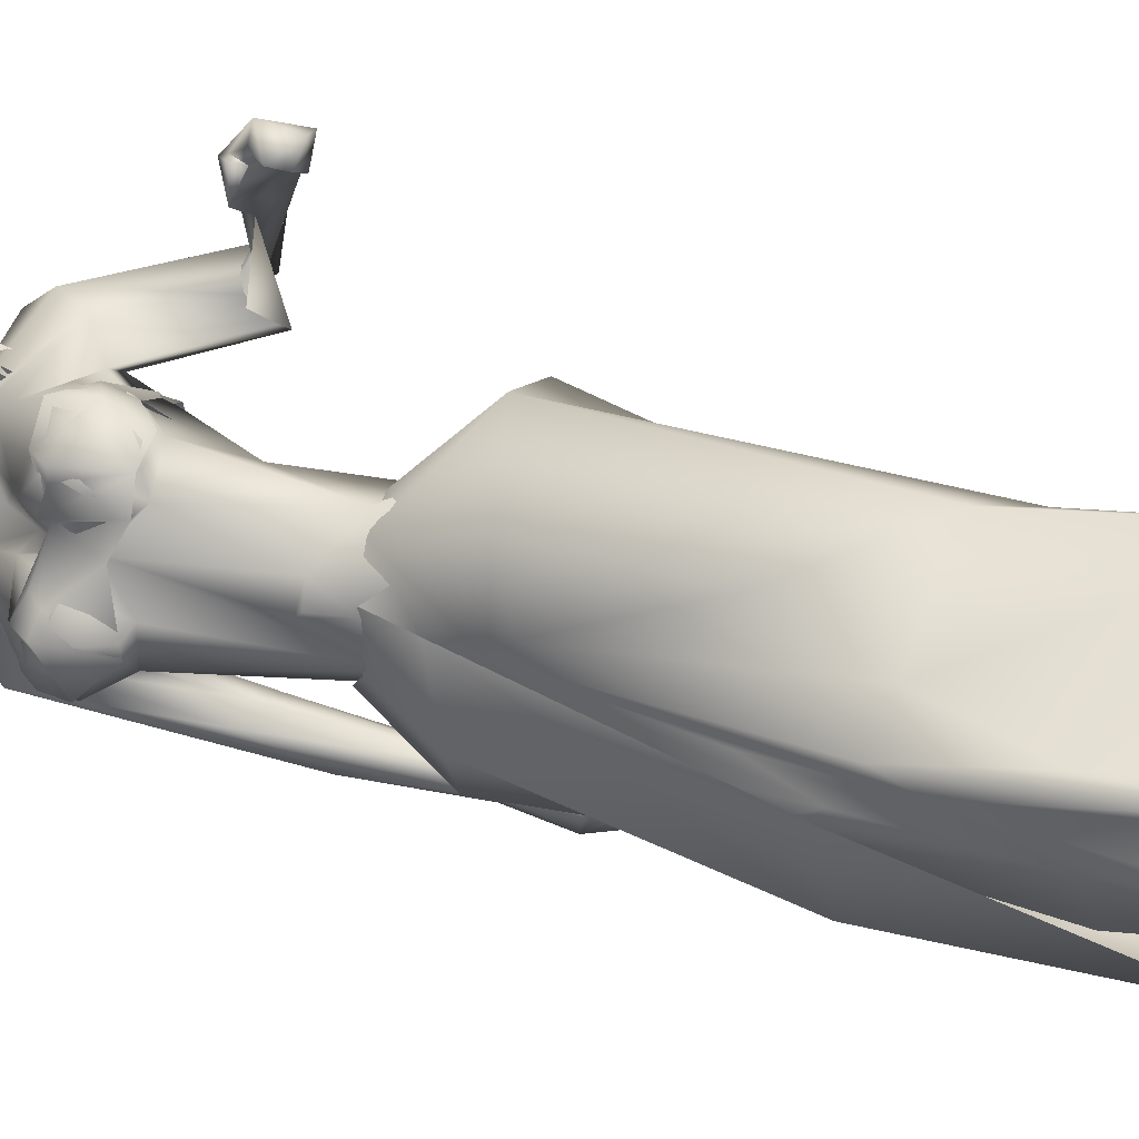
<metadata>
{"format":"obj","ext":"obj","renderer":"f3d","projection":"perspective","resolution":1024,"background":"white","views":[{"elev":33.6,"azim":109.8,"up":"+Y"}]}
</metadata>
<code>
o saree_Cylinder
v 0.2668 0.002953 0.2216
v -0.1152 -0.3501 0.2094
v -0.4996 0.006079 0.2271
v -0.3898 0.1675 0.2058
v 0.1079 0.02701 1.422
v -0.1149 -0.1618 1.45
v 0.04088 -0.1768 1.263
v -0.09963 -0.2604 1.239
v -0.3153 0.02256 1.198
v -0.2429 0.205 1.194
v 0.1062 0.2217 1.318
v 0.1178 0.02066 1.321
v 0.00596 -0.1446 1.405
v -0.1341 -0.2442 1.348
v -0.2982 -0.1654 1.348
v -0.3672 0.02461 1.347
v -0.2878 0.2253 1.378
v -0.1157 0.2982 1.377
v -0.05702 0.1417 1.535
v 0.03598 0.1203 1.529
v 0.08106 0.03744 1.529
v 0.06175 -0.0966 1.53
v -0.05696 -0.1288 1.535
v -0.1789 -0.1123 1.541
v -0.2182 0.009069 1.552
v -0.1788 0.09574 1.541
v 0.137 0.1085 1.958
v 0.1662 0.1347 1.963
v 0.1862 0.02847 1.972
v 0.04757 -0.1245 1.552
v 0.0766 -0.08176 1.523
v 0.0882 -0.2413 1.376
v 0.1548 -0.1251 1.376
v -0.07423 -0.2436 0.9707
v 0.1939 -0.2243 0.2393
v 0.1429 -0.07691 1.268
v 0.1383 0.09617 0.2064
v 0.2012 0.07216 0.2105
v 0.145 0.07934 1.275
v 0.2345 -0.05428 0.2225
v 0.2426 -0.1927 0.7882
v 0.2548 -0.03319 0.8152
v 0.04693 -0.2165 0.7733
v -0.02455 -0.2875 0.7047
v 0.1206 0.1174 0.7504
v -0.2715 -0.1749 0.6704
v 0.1826 0.08471 0.4972
v 0.1002 -0.2282 0.4659
v -0.02057 -0.3199 0.4566
v -0.3897 -0.2383 0.2043
v -0.04719 0.38 0.2093
v 0.2525 -0.0264 0.4697
v 0.2483 0.04011 0.6749
v 0.2368 0.116 0.2156
v 0.1099 0.2006 0.9773
v 0.1333 -0.1545 0.8858
v -0.255 -0.1714 1.123
v -0.3454 0.01273 0.807
v -0.2829 0.1678 0.6544
v -0.04407 0.302 0.7136
v 0.1705 -0.1398 0.9732
v 0.2302 -0.02101 0.8094
v 0.2471 0.07592 0.7569
v 0.1901 0.0112 0.95
v -0.02214 -0.2184 0.5521
v 0.08479 -0.1758 2.012
v 0.1078 -0.1542 1.897
v -0.03064 0.2281 1.891
v 0.01602 -0.1777 1.965
v -0.1086 0.1532 1.883
v -0.06614 0.2228 1.968
v -0.09319 -0.2031 1.955
v -0.08768 -0.1746 1.877
v -0.2176 0.03582 1.886
v -0.212 0.125 1.95
v -0.1757 -0.1555 1.931
v -0.1561 -0.129 1.891
v -0.2447 0.03508 1.928
v -0.1763 -0.04835 1.924
v -0.1691 -0.04069 1.899
v 0.04507 0.2742 1.91
v 0.1813 -0.145 1.976
v 0.1868 -0.03593 2.009
v 0.09343 0.1956 2.005
v 0.1633 -0.1317 2.008
v 0.03859 0.252 2.004
v 0.1826 -0.06277 1.838
v 0.1024 0.1985 1.839
v 0.1519 0.07427 1.868
v 0.02363 0.2212 1.841
v 0.1299 0.1389 1.837
v 0.2427 -0.0172 1.952
v 0.1998 0.01022 1.949
v 0.2101 -0.1303 1.908
v 0.148 0.1834 1.952
v 0.1566 0.2176 1.947
v 0.08593 0.2542 1.936
f 18 20 11
f 15 14 24
f 12 5 13
f 16 15 24
f 60 18 11
f 59 10 18
f 34 8 57
f 58 9 59
f 7 13 8
f 8 14 57
f 57 15 16
f 10 9 17
f 10 17 18
f 13 5 21
f 20 21 5
f 6 13 22
f 18 17 19
f 6 23 24
f 31 30 32
f 32 30 23
f 32 14 8
f 45 55 39
f 11 12 39
f 12 13 7
f 5 33 41
f 54 63 53
f 52 53 64
f 33 32 43
f 48 52 56
f 12 53 63
f 59 60 51
f 11 20 12
f 52 1 53
f 64 53 12
f 2 40 52
f 54 37 47
f 3 58 4
f 50 58 3
f 12 36 62
f 62 61 56
f 46 44 57
f 12 62 64
f 47 45 63
f 50 49 46
f 32 8 34
f 21 31 33
f 32 6 14
f 51 60 45
f 35 49 2
f 2 49 50
f 51 47 37
f 73 67 69
f 94 82 66
f 81 68 71
f 71 70 74
f 68 70 71
f 73 69 72
f 77 73 72
f 80 77 76
f 78 74 80
f 81 97 88
f 96 97 84
f 28 95 27
f 66 82 85
f 81 71 86
f 28 27 91
f 88 95 28
f 93 92 87
f 27 93 89
f 92 94 87
f 94 67 87
f 68 81 90
f 90 81 88
f 67 94 66
f 94 92 83
f 92 93 83
f 93 87 89
f 96 95 88
f 14 13 6
f 16 25 17
f 58 57 9
f 18 19 20
f 17 25 26
f 42 41 35
f 63 54 47
f 50 46 58
f 63 45 39
f 38 54 53
f 40 1 52
f 64 62 52
f 4 59 51
f 45 60 55
f 46 57 58
f 93 27 29
f 75 74 78
f 14 6 24
f 25 16 24
f 55 60 11
f 60 59 18
f 9 10 59
f 13 14 8
f 14 15 57
f 9 57 16
f 9 16 17
f 22 13 21
f 23 6 22
f 17 26 19
f 33 31 32
f 6 32 23
f 55 11 39
f 36 12 7
f 42 5 41
f 41 33 43
f 52 62 56
f 39 12 63
f 20 5 12
f 1 38 53
f 48 2 52
f 58 59 4
f 36 61 62
f 44 34 57
f 49 65 46
f 65 44 46
f 43 32 44
f 32 34 44
f 5 21 33
f 47 51 45
f 35 41 49
f 41 43 49
f 43 44 49
f 67 66 69
f 75 71 74
f 76 77 72
f 79 80 76
f 79 78 80
f 97 96 88
f 97 81 84
f 81 86 84
f 95 96 84
f 27 95 84
f 27 89 91
f 91 88 28
f 82 94 83
f 85 82 83
f 93 29 83
f 29 27 83
o body.001_omino.012
v -0.008277 0.00031 1.309
v -0.1816 4e-06 1.382
v -0.04702 0.2036 1.373
v -0.04418 -0.2036 1.366
v 0.03827 0.1741 1.307
v 0.03889 -0.1694 1.323
v -0.2055 0.1855 1.38
v -0.2027 -0.1788 1.379
v 0.06615 0.07659 1.439
v 0.07331 -0.06226 1.465
v -0.2497 0.08012 1.318
v -0.2493 -0.07994 1.318
v -0.1635 0.1727 1.213
v -0.1909 0.09005 1.144
v -0.1909 -0.09005 1.144
v 0.05518 -0.02779 1.296
v -0.09712 0.04209 1.032
v -0.09717 -0.04226 1.032
v 0.02312 -0.1659 0.8008
v 0.06661 0.1109 0.8214
v 0.03063 0.05482 0.8566
v 0.0433 -0.05706 0.8354
v -0.03445 -0.04022 0.8137
v 0.02684 0.1175 0.6884
v -0.1222 0.06697 0.411
v -0.1225 -0.06718 0.4105
v -0.1584 0.1565 0.5189
v -0.1583 -0.1565 0.5193
v 0.3099 0.1691 0.02954
v 0.3175 -0.2246 -0.005814
v -0.04835 0.1106 -0.05155
v -0.07078 -0.1119 -0.05469
v -0.0969 0.1814 0.01524
v 0.3197 0.1219 0.000494
v -0.0461 0.2111 -0.03922
v -0.05995 -0.2077 -0.04758
v 0.264 0.2284 -0.00019
v -0.09237 0.1083 0.01537
v 0.07117 0.226 0.002744
v 0.07312 -0.2247 -0.01042
v 0.08535 0.09403 0.004707
v 0.06804 -0.09319 -0.01307
v -0.03961 0.1065 0.07473
v -0.03657 -0.1086 0.0644
v 0.318 -0.1018 -0.007765
v -0.2121 0.05564 1.479
v -0.2158 -0.06519 1.475
v 0.05107 -0.122 2.103
v -0.2939 0.1269 2.182
v -0.116 -0.3005 2.158
v 0.01299 -0.2347 2.079
v -0.1202 0.06292 1.702
v -0.1022 0.1163 1.741
v -0.05086 -0.127 1.735
v -0.01256 0.1892 1.846
v 0.1209 -0.1201 1.844
v -0.2534 0.0526 2.047
v -0.1763 -0.1843 2.053
v -0.03202 0.09056 2.144
v -0.01886 -0.03184 2.236
v -0.09329 0.1439 2.157
v -0.1288 0.06339 2.246
v -0.06454 -0.08211 2.246
v -0.1375 -0.1032 2.224
v -0.2917 0.07066 2.098
v -0.1589 -0.2557 2.076
v -0.002575 0.1457 1.535
v -0.09202 -0.0782 1.706
v -0.1945 -0.05127 1.992
v -0.02611 0.03309 2.232
v -0.2384 -0.4906 1.312
v -0.2931 0.4804 1.877
v -0.3424 0.4993 1.838
v -0.3511 0.518 1.749
v -0.2662 -0.5129 1.298
v -0.29 -0.4853 1.308
v -0.3728 -0.53 1.337
v -0.3268 0.4957 1.751
v -0.2644 -0.4442 1.324
v -0.2462 0.4293 1.842
v -0.3766 -0.5635 1.346
v -0.2637 -0.548 1.326
v -0.3101 -0.5084 1.246
v -0.2354 0.5346 1.805
v -0.3136 -0.553 1.249
v -0.2677 0.5656 1.808
v -0.3806 -0.4763 1.246
v -0.2223 0.5168 1.731
v -0.3467 -0.4765 1.216
v -0.1962 0.5339 1.764
v -0.283 0.5436 1.734
v -0.3827 -0.4902 1.307
v -0.2771 0.4874 1.732
v -0.2655 0.4762 1.824
v -0.2731 0.4995 1.85
v -0.2308 0.5106 1.802
v -0.2906 -0.4846 1.235
v -0.2097 0.5229 1.821
v -0.311 -0.4869 1.258
v -0.386 -0.5363 1.274
v 0.06525 0.04215 2.471
v 0.009597 -0.02466 2.587
v -0.01359 0.1067 2.574
v 0.04195 0.01053 2.448
v 0.03341 0.05895 2.443
v 0.1031 0.04088 2.402
v 0.04318 -0.04673 2.497
v 0.0135 0.1214 2.48
v 0.01243 0.04577 2.602
v 0.02452 -0.06681 2.443
v -0.009074 0.1235 2.425
v 0.08625 0.0181 2.373
v 0.05319 -0.01518 2.286
v 0.06366 0.0377 2.271
v -0.06661 -0.07614 2.319
v -0.08171 0.07755 2.303
v -0.09549 -0.1116 2.466
v -0.1379 0.1284 2.442
v 0.05779 0.06262 2.337
v -0.08389 -0.1054 2.402
v -0.1229 0.1142 2.38
v 0.008047 0.0146 2.267
v -0.1592 0.0185 2.297
v -0.1652 -0.04525 2.342
v -0.1393 -0.06871 2.28
v -0.1906 -0.09184 2.437
v -0.2197 0.07227 2.421
v -0.2398 -0.01475 2.441
v -0.09228 -0.1045 2.549
v -0.1352 0.1386 2.525
v -0.2158 -0.0567 2.573
v -0.2258 0.08627 2.547
v -0.1369 -0.02114 2.622
v -0.1482 0.08706 2.596
v 0.02894 -0.1761 2.038
v -0.0478 0.2262 2.003
v 0.08536 0.0206 1.524
v 0.1052 0.01214 1.612
v 0.08168 0.06933 1.603
v 0.1137 0.03202 1.595
v 0.2332 -0.03554 1.946
v 0.232 -0.04048 1.951
v 0.1763 0.03467 1.921
v 0.05872 0.2222 1.85
v 0.1423 0.2151 1.942
v 0.1463 0.12 1.924
v 0.1404 0.2157 1.947
v 0.0548 0.02926 1.294
v 0.1245 0.1312 1.846
v 0.183 -0.03556 1.842
v 0.09215 0.1481 1.824
v -0.1422 0.1026 1.538
v -0.1313 -0.1117 1.552
v 0.02662 -0.1266 1.53
v 0.1165 0.0592 1.938
v 0.1203 0.06192 1.895
v 0.1799 -0.06379 1.84
v 0.08842 0.1944 1.837
v 0.1516 -0.01457 1.829
v 0.03333 0.2665 1.905
v 0.1866 -0.1441 1.908
v -0.2352 -0.3904 1.894
v -0.2376 -0.3819 1.786
v -0.1765 -0.3596 1.818
v -0.1356 -0.3889 1.832
v 0.003016 -0.295 2.125
v -0.212 -0.4735 1.818
v -0.1871 -0.4747 1.688
v -0.2174 -0.4305 1.922
v -0.5537 0.02664 1.972
v -0.5568 0.04998 1.892
v -0.5407 0.06803 1.91
v -0.5687 0.05369 2.019
v -0.5452 0.1073 1.936
v -0.5353 0.206 1.928
v -0.6265 0.1015 1.941
v -0.2587 -0.5179 1.454
v -0.2408 -0.4907 1.426
v -0.2627 -0.4587 1.417
v -0.3168 -0.4878 1.451
v -0.3076 -0.5298 1.446
v -0.4079 0.3863 1.858
v -0.332 0.3946 1.866
v -0.4024 0.4156 1.811
v -0.3295 0.3734 1.84
v -0.3817 0.4072 1.796
v -0.09887 -0.1786 0.04941
v -0.05307 -0.1941 0.11
v 0.01691 -0.1509 0.06644
v -0.0446 0.1923 0.1161
v -0.1005 0.1817 0.1812
v -0.006155 0.1489 0.07729
v -0.006486 -0.07377 0.6818
v -0.1361 -0.1159 0.7699
v 0.03786 -0.1158 0.7304
v -0.1152 -0.172 0.768
v -0.07107 -0.1966 0.6589
v -0.03129 0.05117 0.7231
v -0.1361 0.1159 0.7699
v -0.1151 0.172 0.7694
v 0.02238 0.1647 0.766
v -0.06894 0.1968 0.6835
v -0.0955 -0.228 2.016
v -0.04509 -0.3009 2.18
v -0.2622 0.1146 2.027
v -0.177 0.1712 2.014
v -0.2361 0.2249 2.07
v -0.2698 0.2329 2.134
v -0.271 0.1845 2.192
v -0.05201 0.1704 2.101
v 0.01115 -0.117 2.164
v -0.01639 0.01691 2.105
v 0.02855 -0.0325 2.13
v 0.04567 0.0901 2.06
v 0.03637 0.2498 1.991
v 0.1674 -0.1317 2.001
v 0.06484 0.04446 2.012
v 0.1524 -0.05482 2.027
v 0.101 0.022 2.034
v 0.09912 0.1135 2.027
f 287 299 298
f 129 284 125
f 141 129 123
f 292 286 141
f 141 139 129
f 116 285 286
f 298 299 102
f 107 292 119
f 298 102 117
f 116 292 107
f 299 297 100
f 105 293 101
f 297 296 110
f 112 291 105
f 164 100 104
f 102 100 164
f 251 101 103
f 251 250 105
f 143 99 109
f 98 245 234
f 234 113 98
f 102 164 106
f 249 104 108
f 250 144 109
f 104 110 111
f 110 104 100
f 108 111 114
f 109 112 105
f 109 99 115
f 245 118 117
f 114 98 99
f 98 115 99
f 101 116 103
f 98 295 118
f 98 113 120
f 296 124 122
f 295 98 114
f 291 115 123
f 132 130 288
f 299 124 297
f 293 125 294
f 142 286 127
f 286 142 141
f 262 275 276
f 136 138 128
f 134 131 136
f 129 133 284
f 127 286 137
f 134 126 131
f 131 140 138
f 315 316 313
f 240 253 316
f 304 307 303
f 307 304 158
f 257 152 233
f 303 152 302
f 153 232 300
f 266 259 277
f 266 278 264
f 265 275 262
f 268 269 303
f 261 276 260
f 272 305 271
f 270 267 146
f 267 268 302
f 306 270 146
f 301 161 155
f 146 154 306
f 236 164 248
f 250 249 143
f 236 253 235
f 235 253 107
f 107 256 153
f 162 150 154
f 163 155 165
f 154 149 165
f 304 305 159
f 148 308 160
f 263 160 161
f 162 302 150
f 163 151 300
f 169 170 279
f 151 251 153
f 275 168 176
f 278 179 274
f 137 285 133
f 179 182 180
f 176 173 174
f 175 191 177
f 278 178 182
f 183 169 192
f 173 180 174
f 198 201 209
f 183 170 169
f 197 189 184
f 184 189 186
f 179 172 168
f 191 192 193
f 169 177 195
f 192 169 195
f 193 192 195
f 173 176 196
f 193 177 191
f 186 197 184
f 185 188 187
f 182 178 197
f 188 171 183
f 181 175 190
f 180 186 189
f 180 182 186
f 187 183 181
f 175 171 190
f 197 178 189
f 190 171 188
f 204 198 199
f 200 198 205
f 206 199 198
f 198 200 206
f 207 201 198
f 202 198 203
f 207 209 201
f 203 208 202
f 216 208 203
f 216 209 211
f 207 204 226
f 205 208 227
f 226 214 207
f 208 205 198
f 214 226 228
f 208 213 218
f 207 214 217
f 210 212 219
f 277 176 174
f 177 282 283
f 177 280 282
f 174 178 277
f 279 273 272
f 279 170 281
f 275 274 179
f 283 171 175
f 168 275 179
f 177 283 175
f 221 212 217
f 226 204 199
f 205 227 200
f 224 215 218
f 229 227 224
f 228 229 224
f 225 223 228
f 221 225 220
f 221 223 225
f 200 231 230
f 217 223 221
f 224 218 220
f 200 227 231
f 230 231 228
f 159 306 154
f 227 229 231
f 207 212 210
f 208 211 213
f 210 209 207
f 216 211 208
f 222 160 212
f 159 220 213
f 160 157 212
f 219 157 167
f 167 213 219
f 212 221 222
f 220 222 221
f 160 308 157
f 155 161 220
f 220 154 166
f 255 248 152
f 309 167 310
f 177 169 280
f 285 284 133
f 285 137 286
f 132 287 136
f 134 289 126
f 289 134 136
f 131 289 140
f 289 131 126
f 136 287 289
f 234 106 236
f 311 312 307
f 145 148 232
f 145 232 313
f 258 313 232
f 153 258 232
f 307 312 233
f 152 303 233
f 130 128 135
f 130 132 128
f 253 256 107
f 236 248 253
f 235 234 237
f 237 234 236
f 236 235 237
f 156 167 309
f 152 164 150
f 256 240 247
f 253 240 256
f 255 241 244
f 239 258 254
f 246 244 243
f 317 243 244
f 314 252 317
f 252 314 316
f 240 316 239
f 239 316 315
f 270 281 283
f 149 150 249
f 163 147 155
f 146 162 154
f 243 252 253
f 252 243 317
f 243 253 246
f 253 252 316
f 246 253 248
f 312 257 233
f 261 260 300
f 300 260 259
f 280 271 269
f 273 281 270
f 267 283 282
f 274 265 264
f 124 299 288
f 275 265 274
f 280 269 282
f 279 272 280
f 124 130 135
f 288 130 124
f 122 135 295
f 121 295 289
f 298 121 289
f 232 148 261
f 120 119 290
f 121 117 295
f 163 259 147
f 147 266 301
f 263 262 148
f 313 316 310
f 271 304 303
f 273 306 305
f 316 314 310
f 158 156 311
f 148 145 308
f 307 233 303
f 294 285 116
f 138 140 128
f 101 294 116
f 111 296 114
f 112 115 291
f 251 103 107
f 108 99 143
f 125 284 294
f 117 102 106
f 103 116 107
f 113 107 119
f 98 120 115
f 295 117 118
f 114 122 295
f 115 120 123
f 120 290 123
f 297 124 296
f 293 291 125
f 138 136 131
f 139 142 137
f 139 137 129
f 142 127 137
f 128 132 136
f 129 137 133
f 128 140 135
f 141 142 139
f 259 260 277
f 269 271 303
f 272 273 305
f 263 264 265
f 263 265 262
f 301 264 263
f 301 266 264
f 162 267 302
f 155 166 165
f 235 107 234
f 305 306 159
f 277 276 176
f 283 281 171
f 173 172 180
f 191 181 192
f 181 183 192
f 175 181 191
f 183 171 170
f 190 188 185
f 190 185 187
f 172 173 196
f 176 168 194
f 168 172 194
f 172 196 194
f 196 176 194
f 193 195 177
f 186 182 197
f 187 188 183
f 174 180 189
f 187 181 190
f 178 174 189
f 216 203 209
f 215 227 208
f 212 207 217
f 215 208 218
f 211 210 219
f 213 211 219
f 218 213 220
f 178 278 277
f 281 170 171
f 214 223 217
f 226 199 230
f 199 206 230
f 228 226 230
f 210 211 209
f 167 159 213
f 212 157 219
f 156 158 167
f 222 161 160
f 158 159 167
f 161 222 220
f 310 157 308
f 144 250 143
f 106 164 236
f 309 314 311
f 308 145 310
f 167 157 310
f 315 313 239
f 257 312 244
f 258 239 313
f 317 244 312
f 241 257 244
f 152 257 241
f 234 245 106
f 234 107 113
f 153 256 254
f 150 164 249
f 250 149 249
f 165 149 250
f 151 165 250
f 250 251 151
f 256 247 254
f 258 153 254
f 280 272 271
f 268 282 269
f 260 276 277
f 273 279 281
f 290 119 292
f 121 298 117
f 232 261 300
f 163 300 259
f 306 273 270
f 271 305 304
f 309 311 156
f 311 317 312
f 311 314 317
f 123 129 125
f 290 141 123
f 290 292 141
f 292 116 286
f 299 100 102
f 297 110 100
f 293 294 101
f 296 111 110
f 291 293 105
f 249 164 104
f 101 251 105
f 144 143 109
f 143 249 108
f 105 250 109
f 108 104 111
f 99 108 114
f 112 109 115
f 106 245 117
f 245 98 118
f 113 119 120
f 114 296 122
f 125 291 123
f 287 132 288
f 261 262 276
f 278 266 277
f 302 268 303
f 267 162 146
f 147 301 155
f 164 152 248
f 251 107 153
f 150 149 154
f 151 163 165
f 166 154 165
f 158 304 159
f 263 148 160
f 301 263 161
f 302 152 150
f 151 153 300
f 280 169 279
f 276 275 176
f 172 179 180
f 179 278 182
f 203 198 209
f 204 207 198
f 202 208 198
f 223 214 228
f 227 215 224
f 225 228 224
f 225 224 220
f 206 200 230
f 231 229 228
f 220 159 154
f 166 155 220
f 241 255 152
f 240 239 238
f 247 240 238
f 248 255 244
f 242 248 244
f 238 239 254
f 247 238 254
f 248 242 244
f 246 248 244
f 267 270 283
f 268 267 282
f 278 274 264
f 299 287 288
f 122 124 135
f 135 140 295
f 295 140 289
f 287 298 289
f 148 262 261
f 259 266 147
f 145 313 310
f 314 309 310
f 307 158 311
f 284 285 294
o hair.003_omino.013
v -0.2021 -0.04596 2.223
v -0.1691 0.1403 2.205
v -0.1298 -0.08547 2.536
v -0.1016 0.1592 2.437
v -0.1567 0.1339 2.154
v -0.1771 0.04794 2.493
v -0.1571 0.09698 2.569
v -0.09945 -0.2197 2.128
v -0.114 0.1551 2.259
v -0.1396 -0.2072 2.243
v -0.1055 -0.1756 2.377
v -0.1401 -0.1229 1.871
v -0.09249 -0.0928 2.01
v -0.1084 -0.02892 1.919
v -0.1381 -0.05902 1.997
v -0.09546 -0.1548 1.989
v -0.1092 0.07262 1.939
v -0.1369 0.1188 2.055
v -0.1485 0.05628 2.601
v -0.1558 -0.02754 2.542
v -0.07663 -0.1441 2.463
v -0.1242 -0.06437 2.584
v -0.2605 0.06682 2.162
v -0.2017 0.1514 2.133
v -0.1867 -0.1473 2.249
v -0.1688 0.06947 2.13
v -0.2308 -0.2272 2.278
v -0.2916 -0.08758 2.446
v -0.1275 -0.1931 2.431
v -0.2038 0.1806 2.344
v -0.1436 -0.1449 2.324
v -0.152 0.09317 2.265
v -0.294 0.1261 2.355
v -0.2139 -0.1053 1.949
v -0.1539 -0.1885 2.092
v -0.2262 0.01238 1.902
v -0.2333 -0.06281 1.914
v -0.1702 0.09003 2.012
v -0.1631 -0.1419 2.167
v -0.146 -0.1833 2.05
v -0.2252 -0.1597 1.938
v -0.2139 0.0965 1.911
v -0.1722 -0.0186 1.989
v -0.1588 -0.1783 2.138
v 0.003126 -0.06499 2.5
v 0.03559 -0.07324 2.49
v 0.03196 -0.04593 2.502
v 0.05001 -0.03283 2.497
v -0.03214 -0.1433 2.452
v 0.07412 0.000152 2.526
v 0.001151 0.1335 2.506
v 0.07615 0.05267 2.542
v 0.08714 0.1001 2.511
v -0.0163 0.1166 2.508
v -0.07541 0.1617 2.445
v -0.2277 -0.09743 1.967
v -0.2072 0.1193 1.912
v -0.1659 0.05881 2.01
v -0.1672 -0.2337 2.018
v 0.03671 0.05626 2.599
v -0.2076 0.09283 2.624
v -0.2225 -0.06144 2.601
v -0.1009 0.05923 2.659
v 0.01024 -0.08725 2.548
v -0.05953 0.1314 2.494
v -0.01972 0.1479 2.56
v 0.0286 -0.01839 2.6
v -0.2464 0.07637 2.211
v -0.2301 -0.01285 2.287
v -0.2002 0.1326 2.214
v -0.1851 -0.01515 2.159
v -0.1636 0.1422 2.155
v -0.1987 0.04381 2.49
v -0.1512 -0.09351 2.532
v -0.1731 0.122 2.538
v -0.1264 -0.2289 2.151
v -0.1368 0.1577 2.282
v -0.1592 -0.2012 2.261
v -0.1365 -0.1815 2.37
v -0.1309 -0.09727 2.019
v -0.1494 -0.03307 1.935
v -0.1769 -0.06345 2.009
v -0.1863 -0.1266 1.891
v -0.1461 0.06703 1.947
v -0.1504 0.08671 1.964
v -0.1657 0.05279 2.597
v -0.1755 -0.03117 2.538
v -0.1258 0.1359 2.424
v -0.1032 -0.1566 2.471
v -0.1426 -0.06808 2.579
v 0.05417 -0.06757 2.386
v -0.05396 -0.08697 2.349
v 0.01198 -0.09651 2.453
v 0.005221 -0.02721 2.592
v 0.05599 -0.04627 2.477
v -0.009893 -0.08515 2.526
v -0.007756 -0.1414 2.372
v -0.1226 -0.1177 2.361
v -0.05744 -0.1397 2.446
v 0.02343 -0.1342 2.459
v -0.1228 -0.09854 2.509
v -0.0226 -0.05528 2.615
v -0.07683 0.1119 2.349
v -0.0196 0.1108 2.326
v -0.02742 0.1386 2.41
v -0.02867 0.1091 2.529
v -0.07874 0.1126 2.43
v -0.01476 0.155 2.511
v -0.05691 -0.09932 2.429
v -0.2535 -0.08698 2.319
v -0.1232 -0.1398 2.46
v -0.1516 -0.1393 2.512
v -0.06835 -0.06326 2.61
v -0.007719 -0.114 2.611
v -0.1141 0.18 2.578
f 318 330 332
f 327 330 318
f 339 338 320
f 318 337 320
f 326 321 319
f 322 331 334
f 333 329 327
f 335 322 334
f 324 336 323
f 345 379 350
f 340 354 373
f 340 373 344
f 385 343 341
f 350 341 340
f 342 348 346
f 340 345 350
f 348 381 346
f 385 341 347
f 347 382 349
f 344 373 351
f 353 360 354
f 359 353 340
f 341 343 375
f 341 355 374
f 367 381 364
f 376 358 357
f 362 363 364
f 370 371 368
f 370 368 377
f 382 368 372
f 369 370 377
f 377 367 369
f 381 366 362
f 352 361 344
f 347 432 383
f 352 344 376
f 382 383 368
f 380 378 379
f 346 431 380
f 384 380 431
f 380 377 383
f 380 383 432
f 432 347 378
f 386 388 389
f 319 324 323
f 387 392 386
f 388 397 399
f 395 397 388
f 390 404 386
f 395 386 404
f 391 406 396
f 394 392 387
f 389 388 398
f 412 410 409
f 392 403 390
f 392 394 405
f 417 416 415
f 413 410 411
f 419 418 416
f 424 422 421
f 430 429 428
f 425 422 423
f 428 427 426
f 381 384 431
f 332 322 318
f 318 322 319
f 318 323 337
f 327 318 320
f 320 328 327
f 324 319 321
f 322 332 331
f 327 329 330
f 325 333 327
f 345 340 344
f 341 350 347
f 346 345 344
f 379 345 346
f 378 347 350
f 340 353 354
f 342 361 356
f 344 358 376
f 340 341 359
f 341 374 359
f 367 364 365
f 377 384 367
f 384 381 367
f 368 383 377
f 384 377 380
f 346 381 431
f 380 432 378
f 386 395 388
f 388 399 398
f 395 400 397
f 393 400 395
f 389 401 402
f 407 406 391
f 411 410 412
f 423 422 424
f 338 328 320
f 379 378 350
f 344 342 346
f 349 385 347
f 358 344 351
f 355 341 375
f 381 362 364
f 361 342 344
f 382 347 383
f 379 346 380
f 387 386 389
f 318 319 323
f 392 390 386
f 391 395 404
f 395 391 396
f 401 389 398
f 408 412 409
f 414 417 415
f 417 419 416
f 420 424 421
f 426 430 428

</code>
